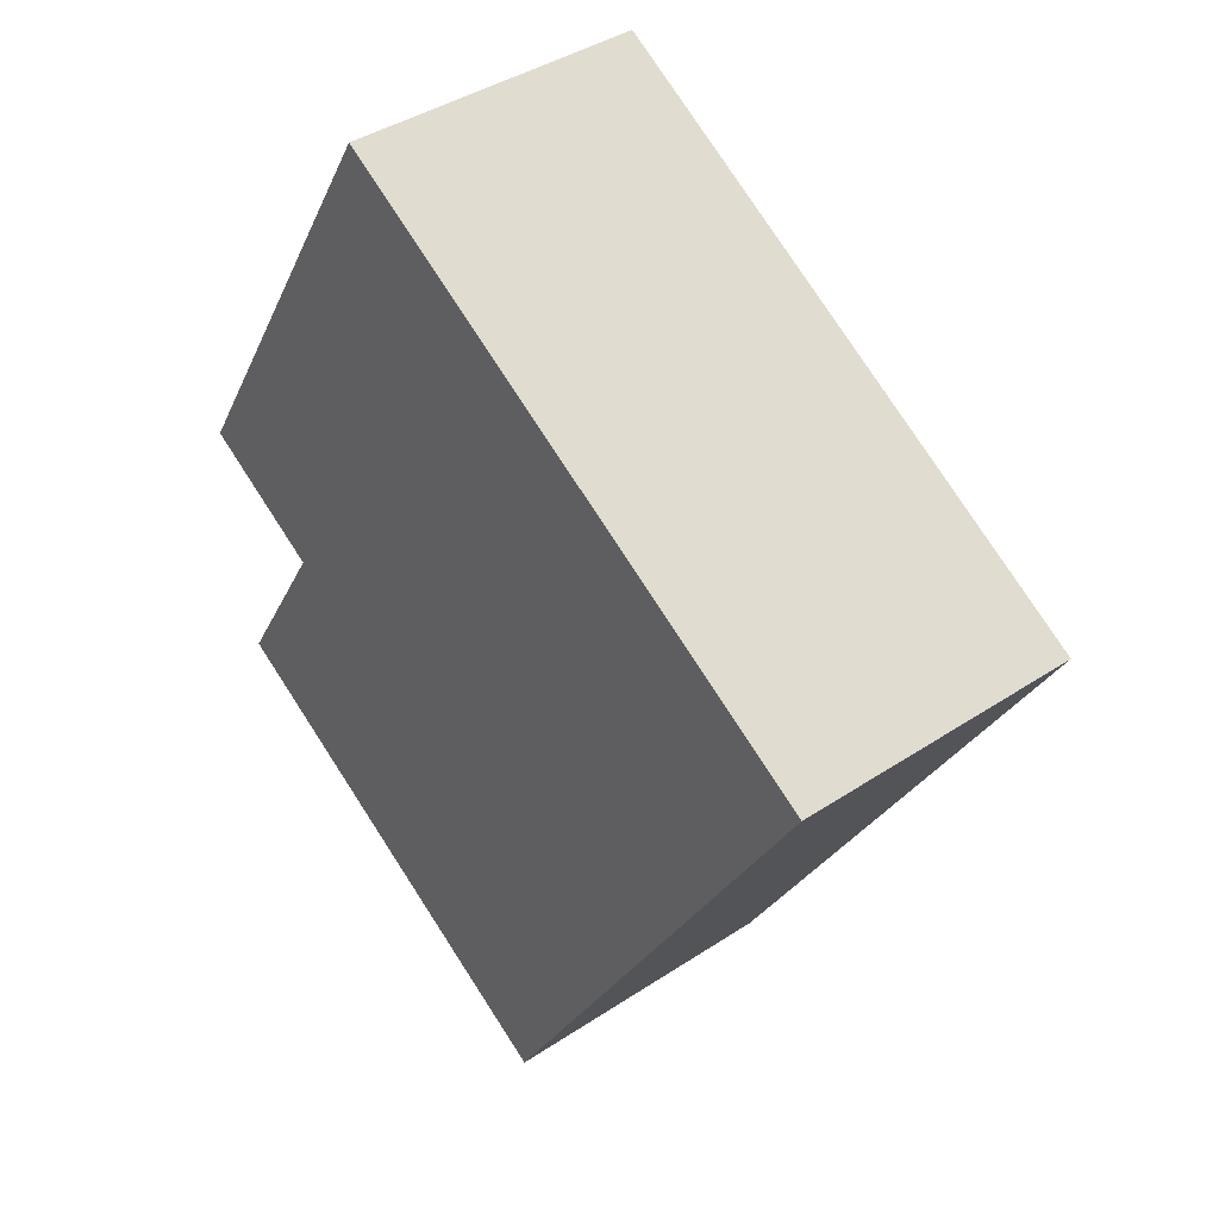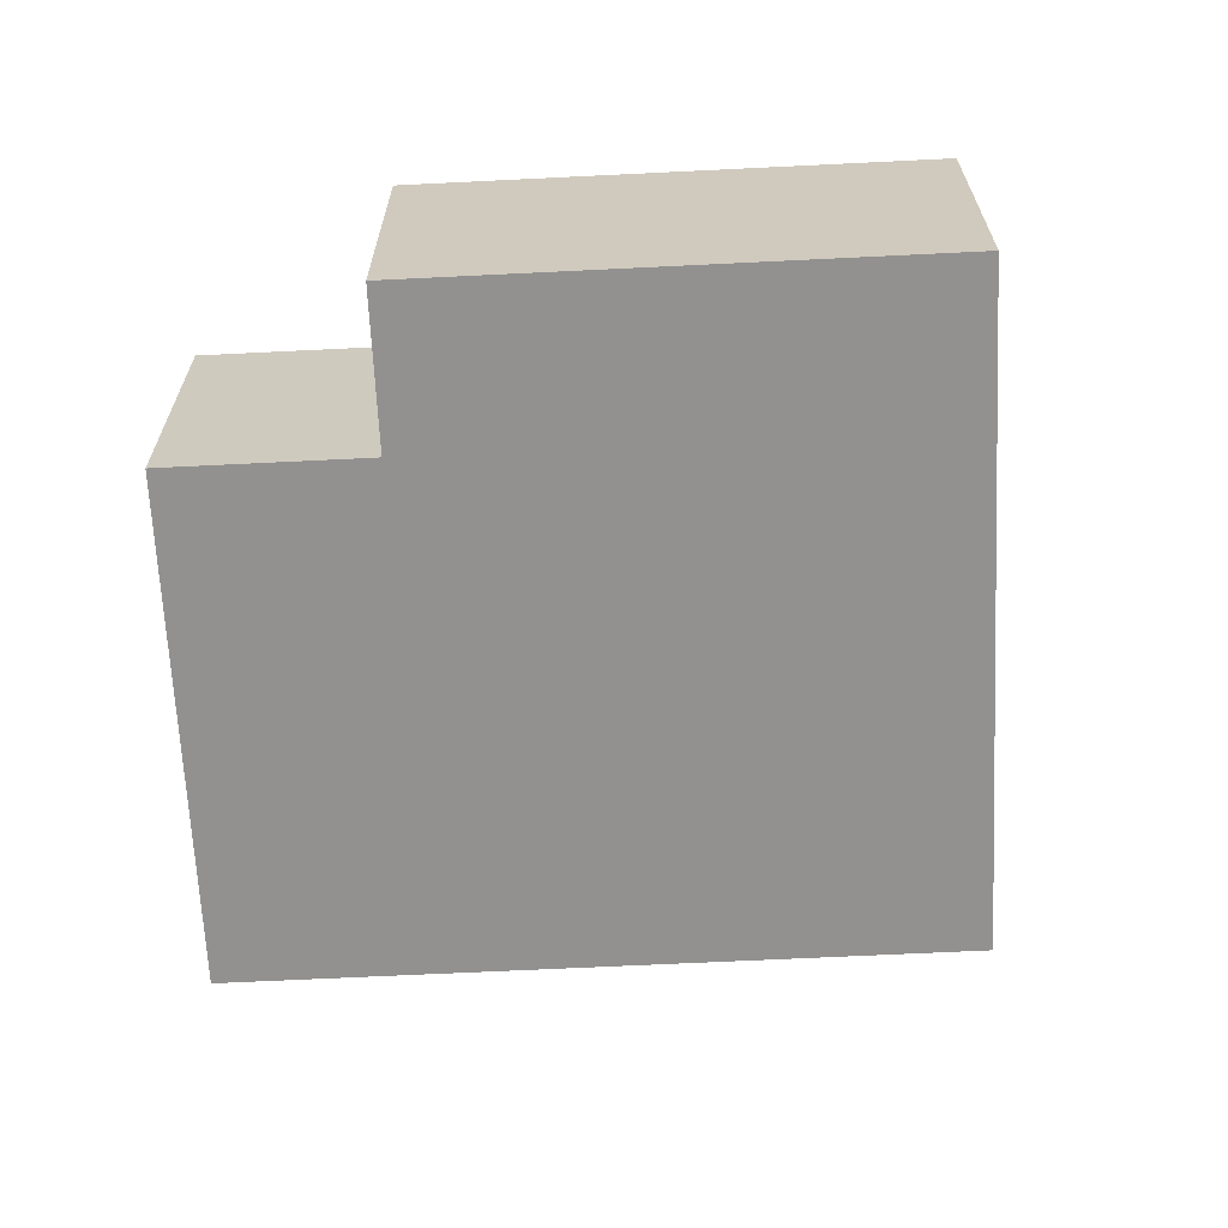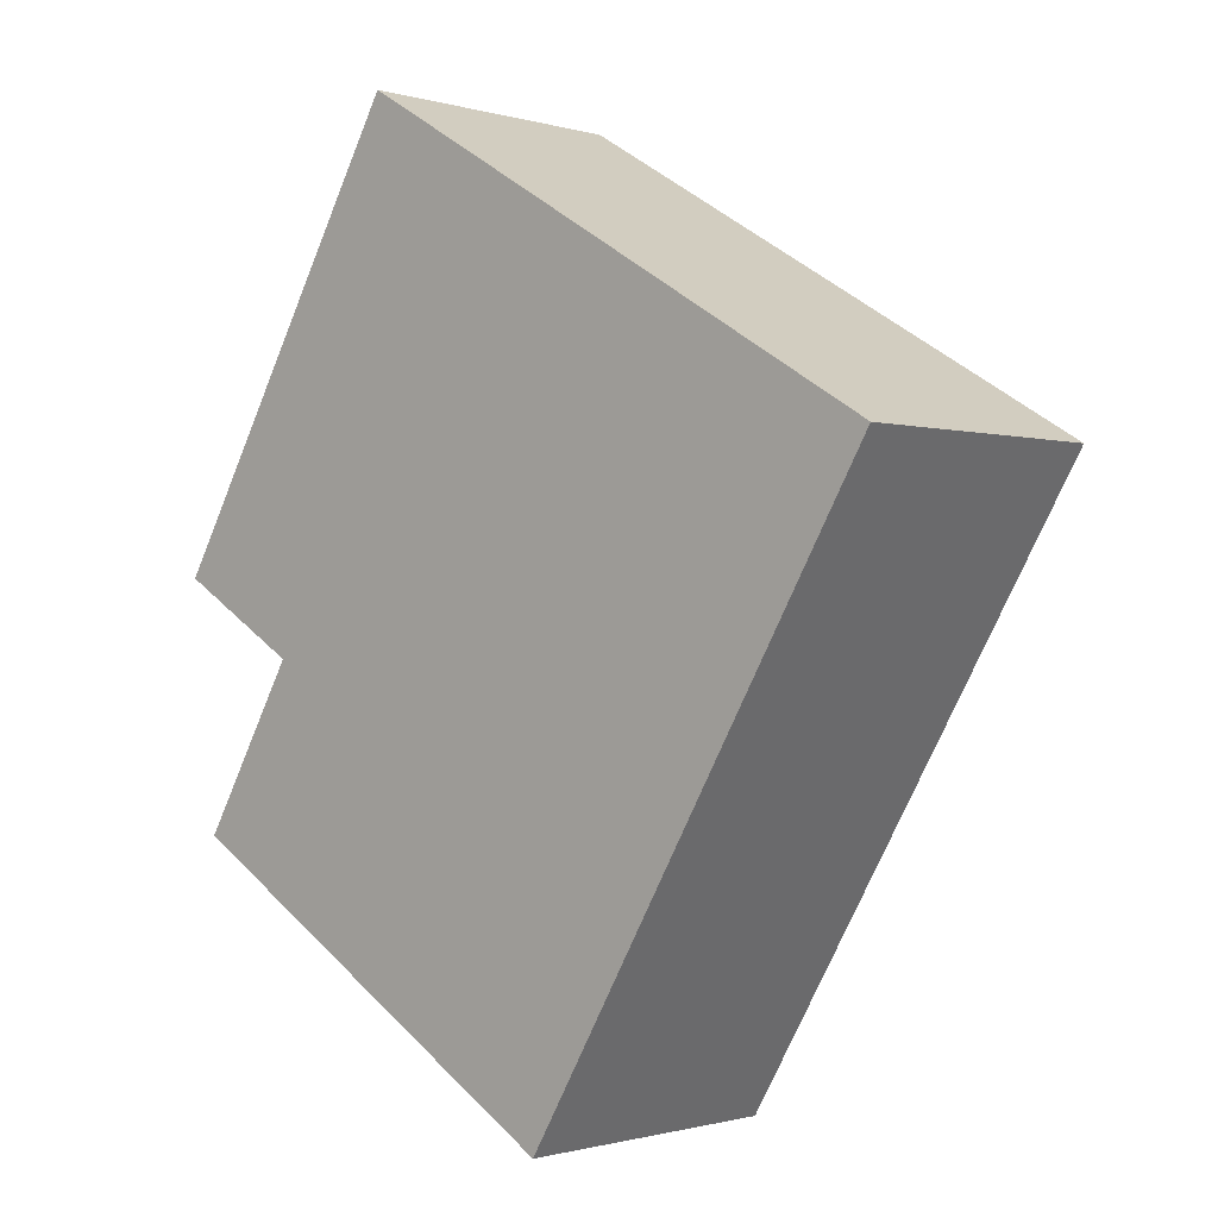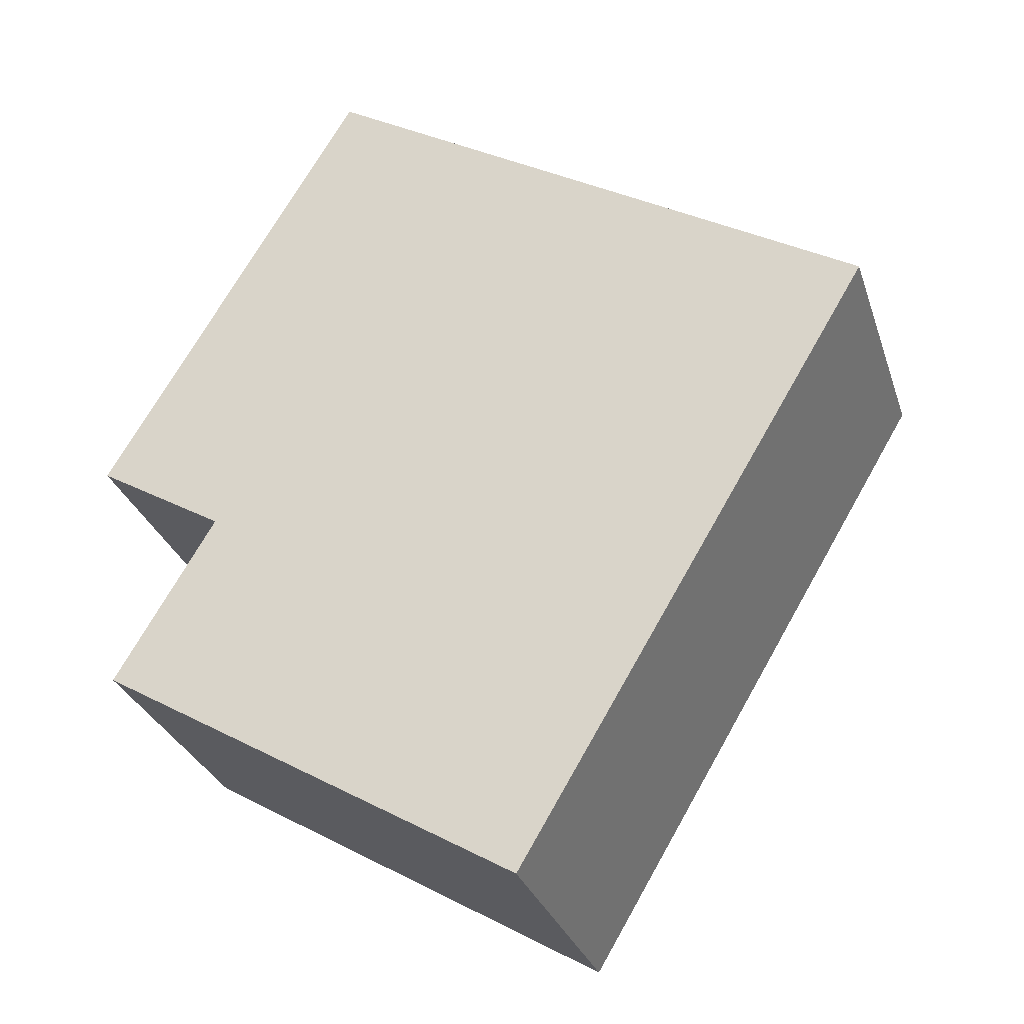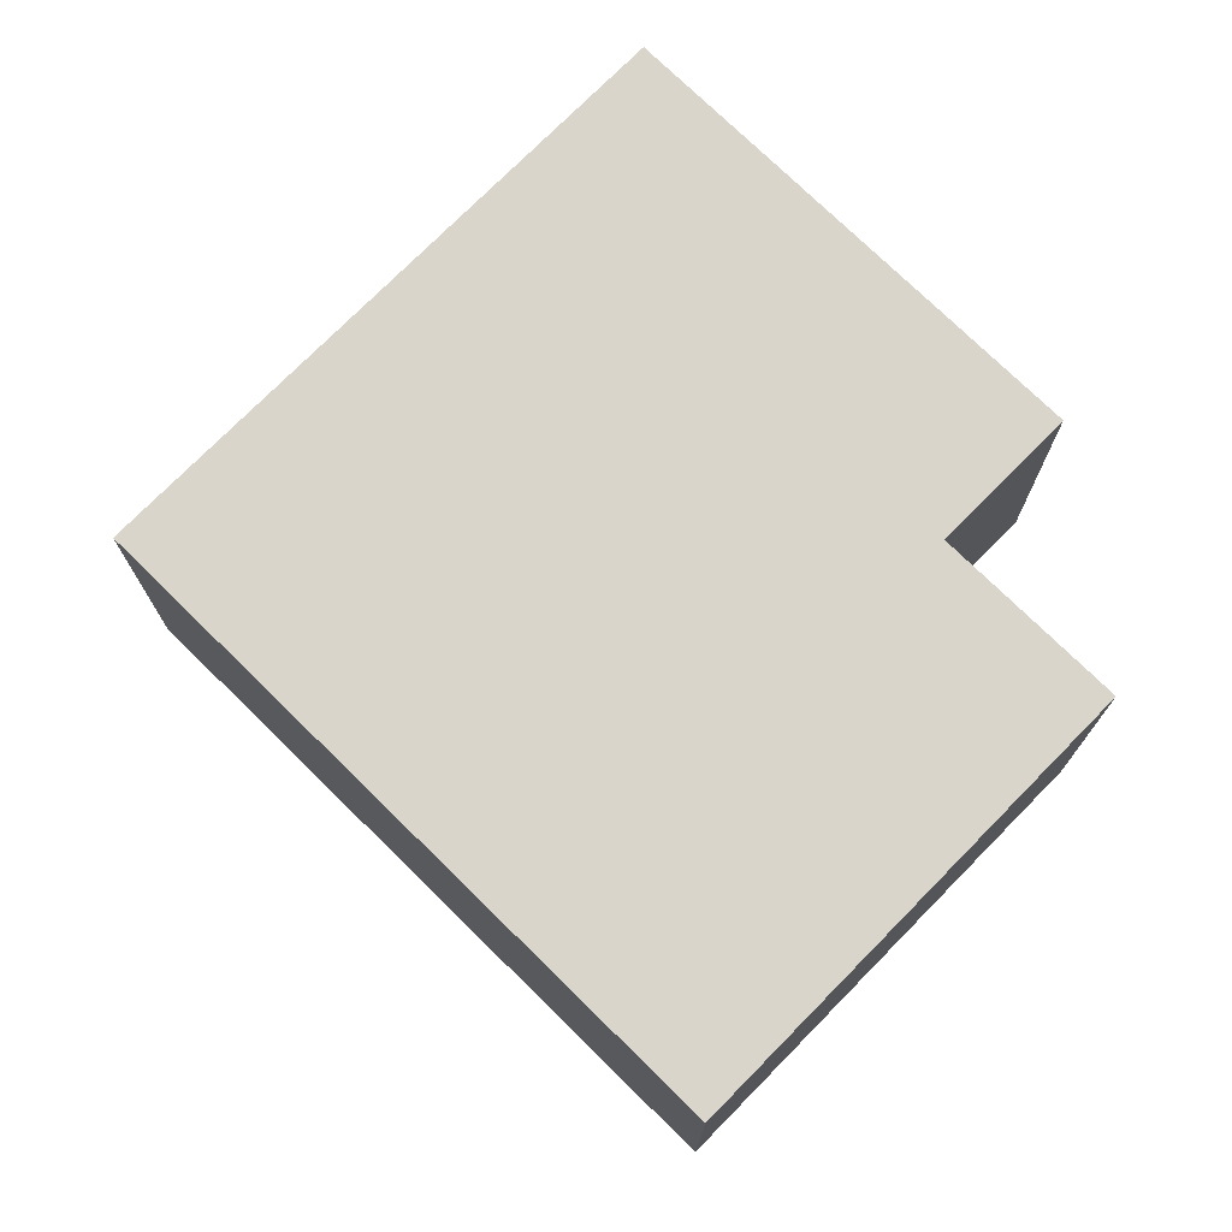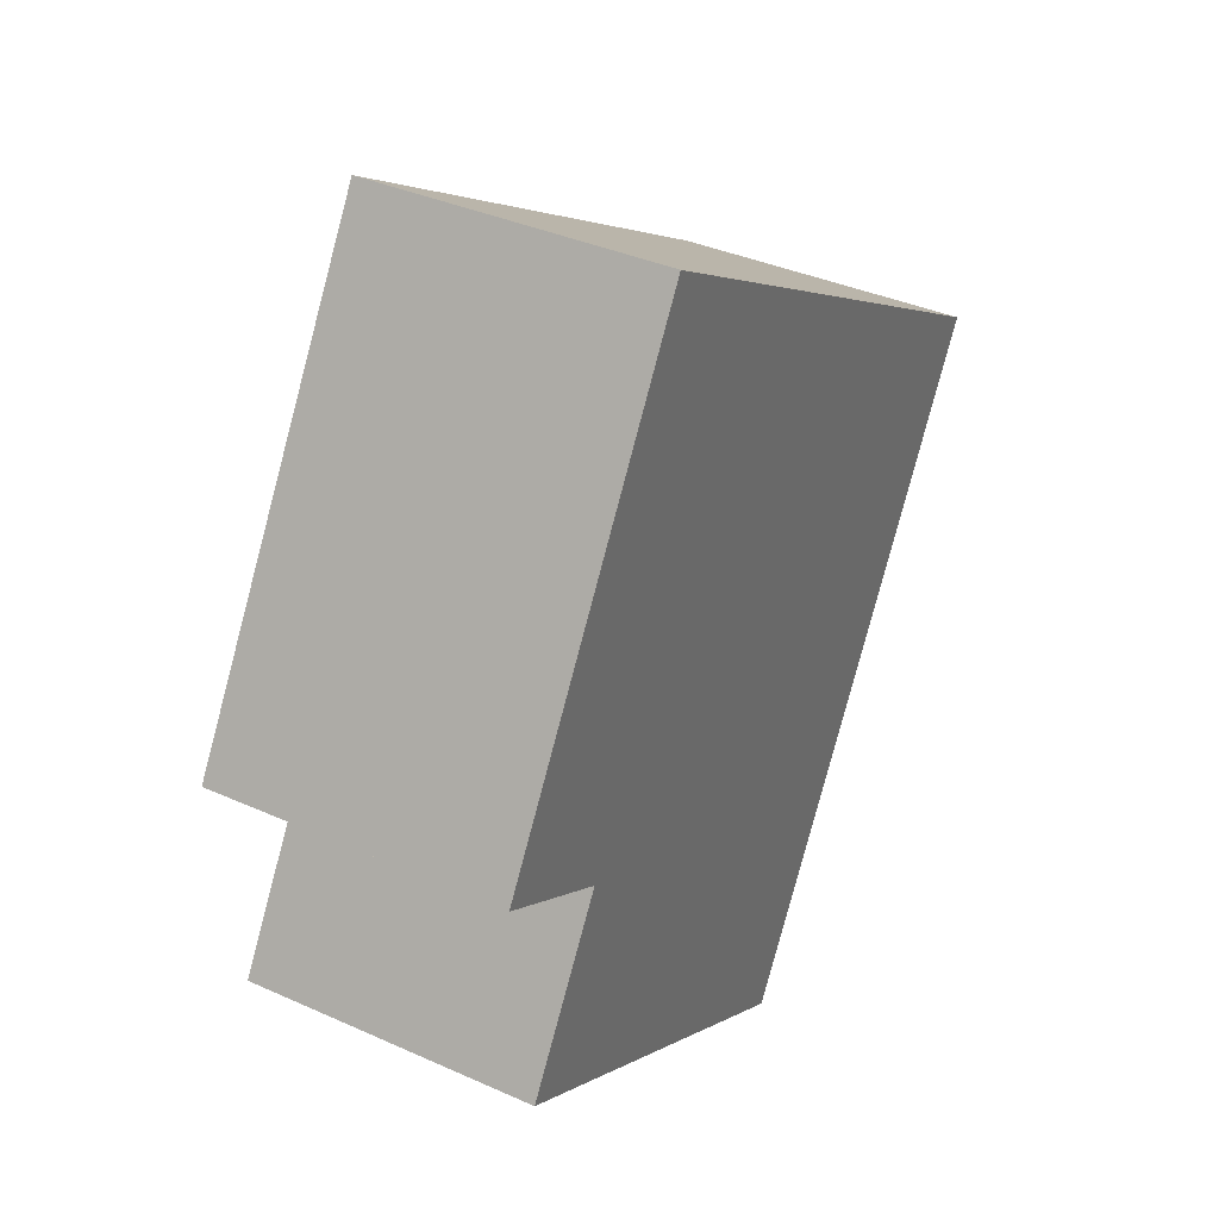
<metadata>
{"format":"obj","ext":"obj","renderer":"f3d","projection":"perspective","resolution":1024,"background":"white","views":[{"elev":40.2,"azim":50.7,"up":"+Z"},{"elev":-66.1,"azim":-56.4,"up":"+Y"},{"elev":-0.9,"azim":42.9,"up":"+Z"},{"elev":-29.7,"azim":16.8,"up":"+Z"},{"elev":74.4,"azim":165.3,"up":"+Y"},{"elev":37.2,"azim":-60.0,"up":"+Z"}]}
</metadata>
<code>
v  3.805 4.295 6.388
v  1.908 4.295 -1.136
v  9.158e-05 4.295 -0.000136
v  6.688 4.295 -7.327
v  0.4379 4.295 -3.605
v  11.96 4.295 1.529
v  0 0 0
v  11.96 -9.365e-17 1.529
v  3.805 -3.911e-16 6.388
v  1.907 6.953e-17 -1.135
v  6.688 4.486e-16 -7.327
v  0.4378 2.207e-16 -3.605
g defaultobject
f 1 2 3
f 2 4 5
f 4 2 1
f 4 1 6
f 7 8 9
f 8 7 10
f 8 10 11
f 11 10 12
f 1 7 9
f 7 1 3
f 8 1 9
f 1 8 6
f 11 6 8
f 6 11 4
f 5 11 12
f 11 5 4
f 2 12 10
f 12 2 5
f 3 10 7
f 10 3 2

</code>
